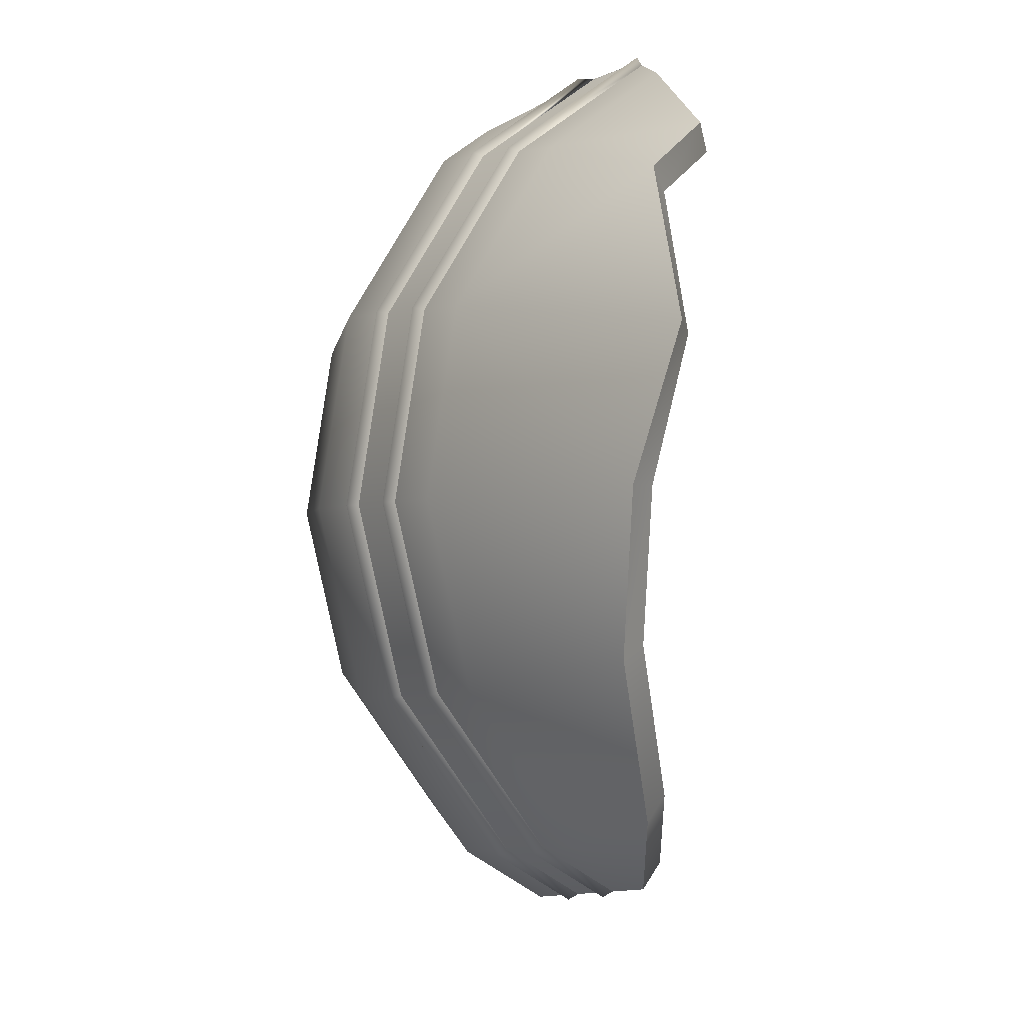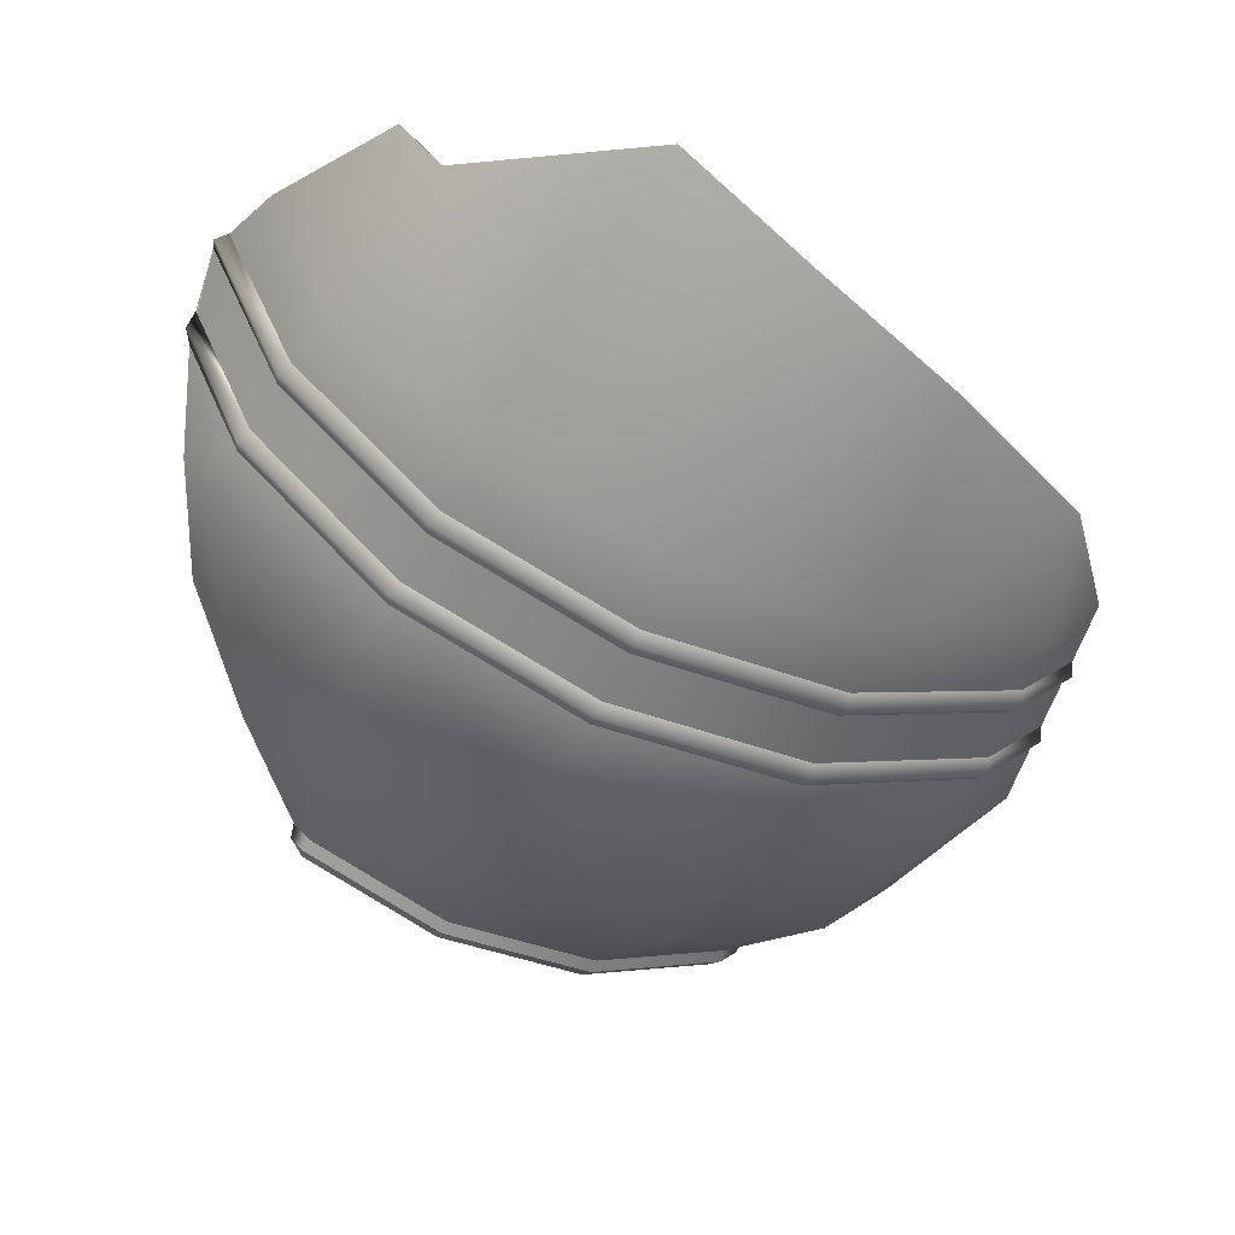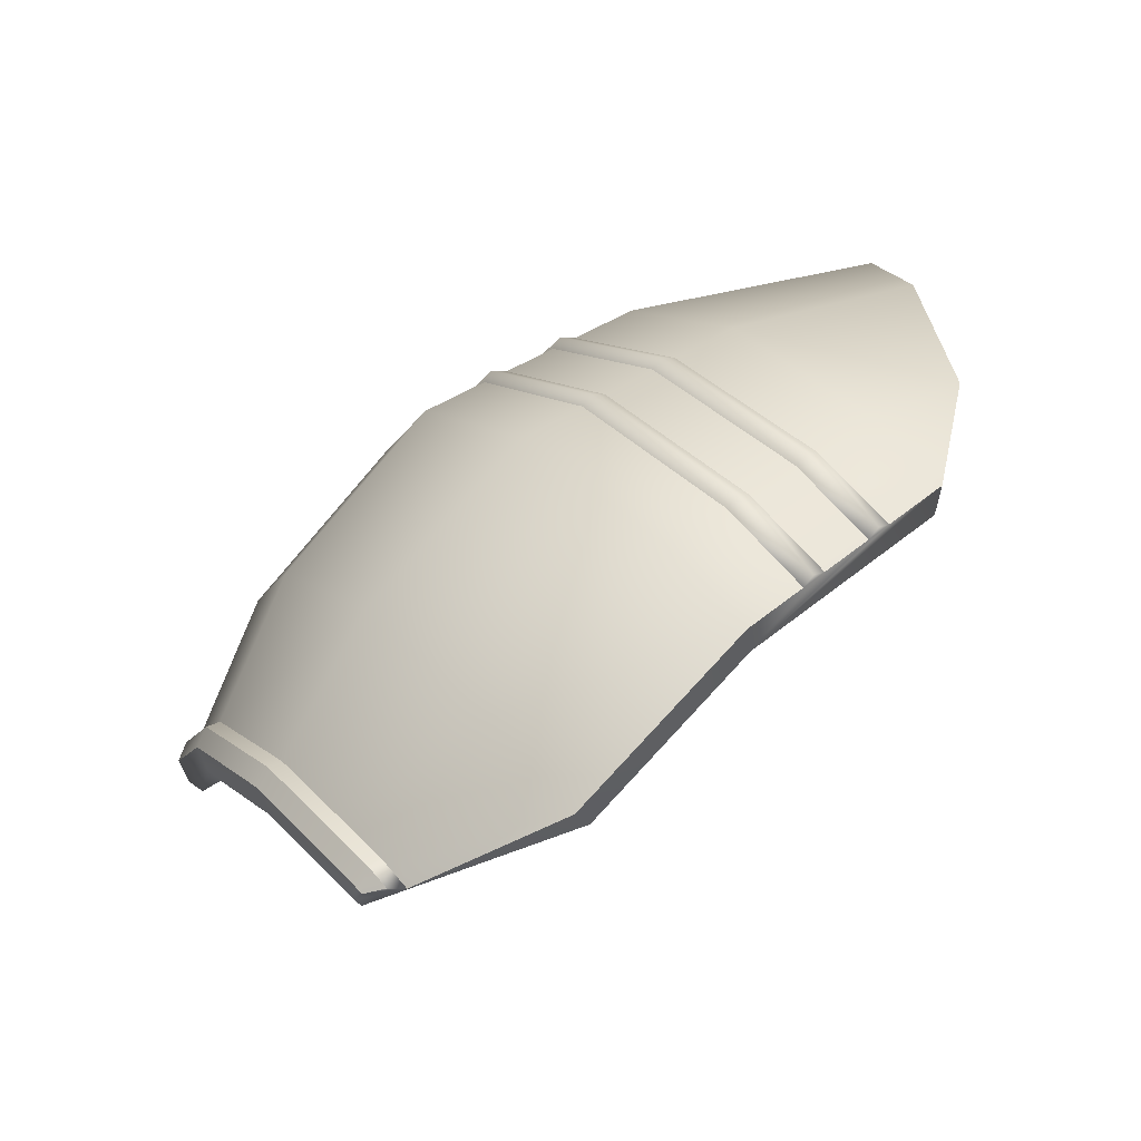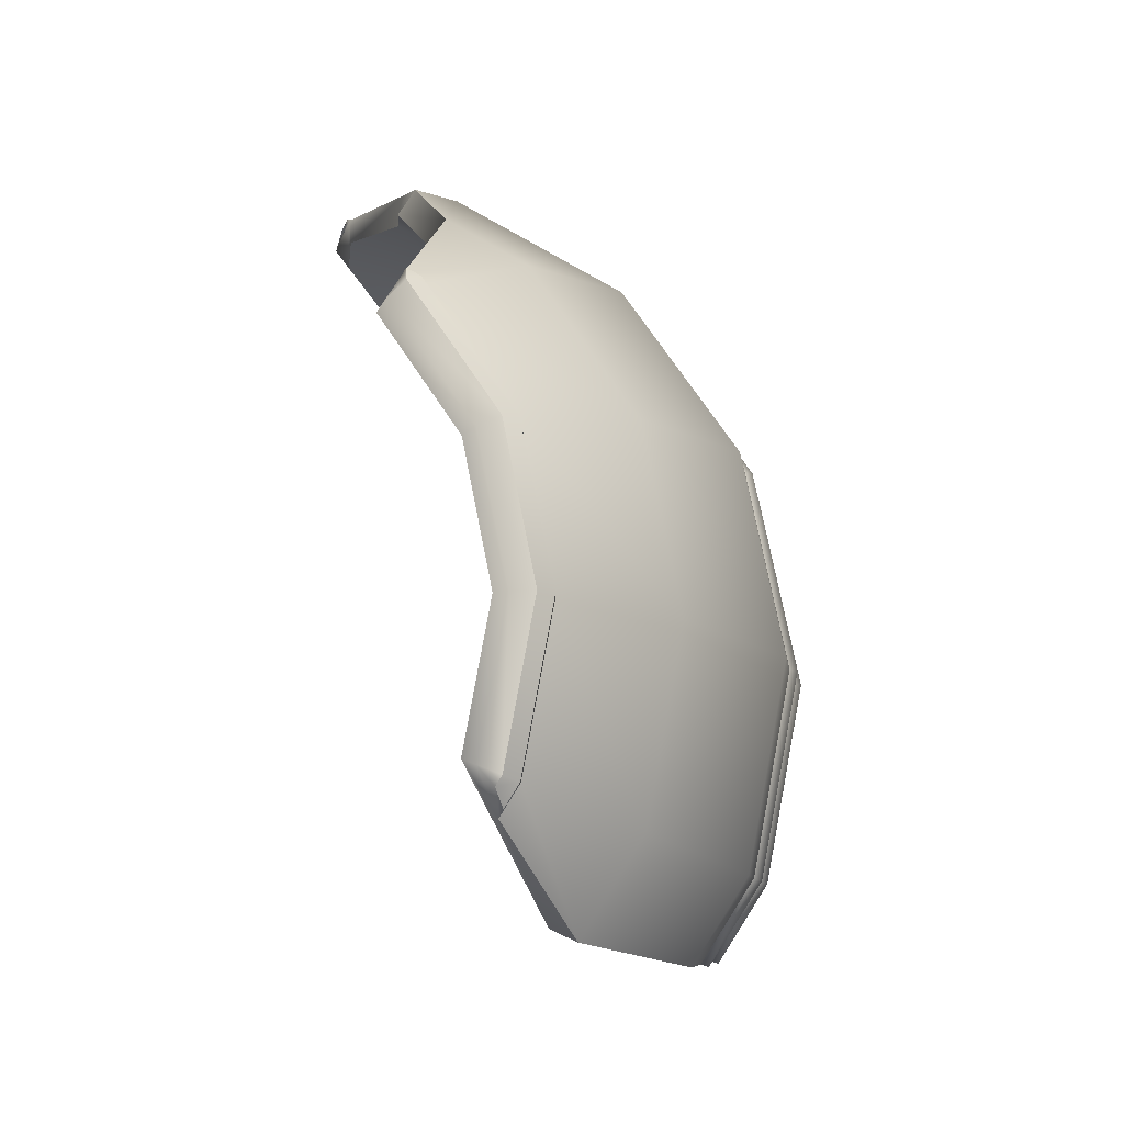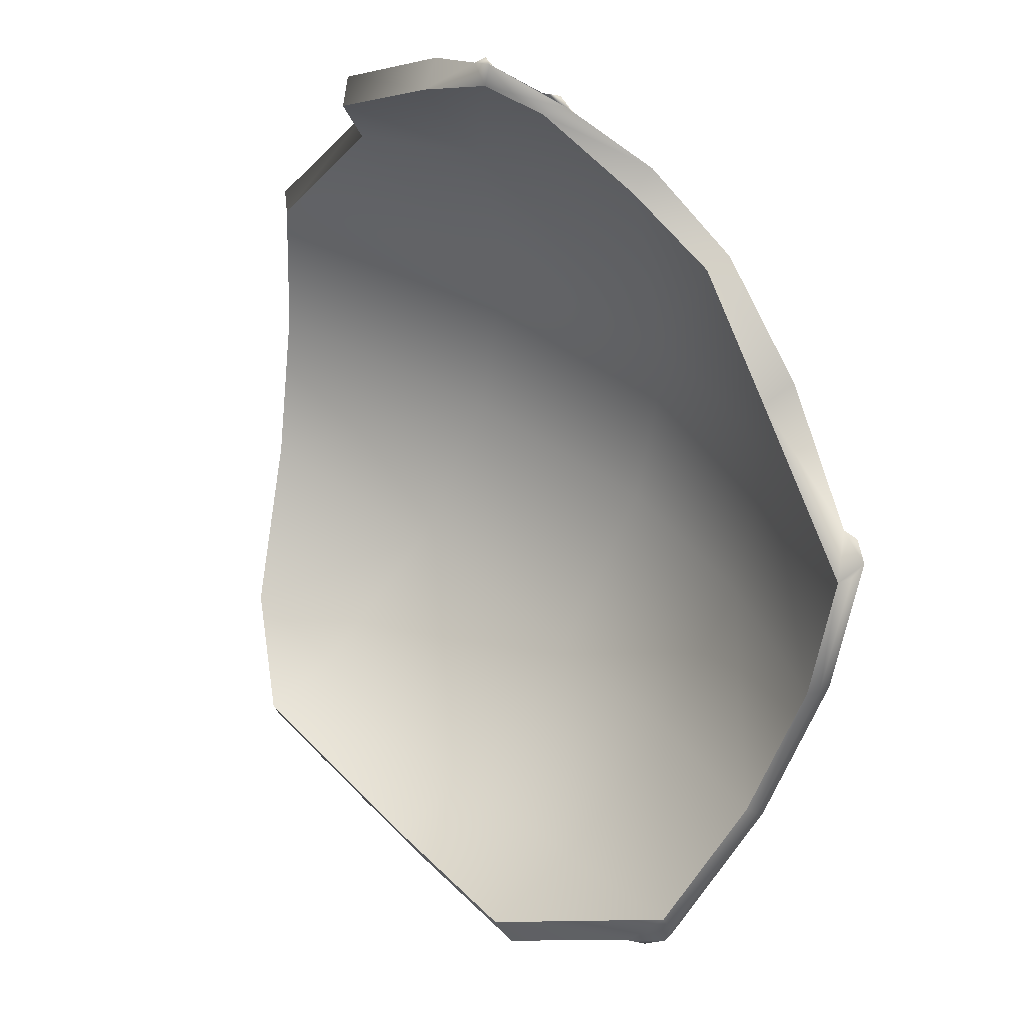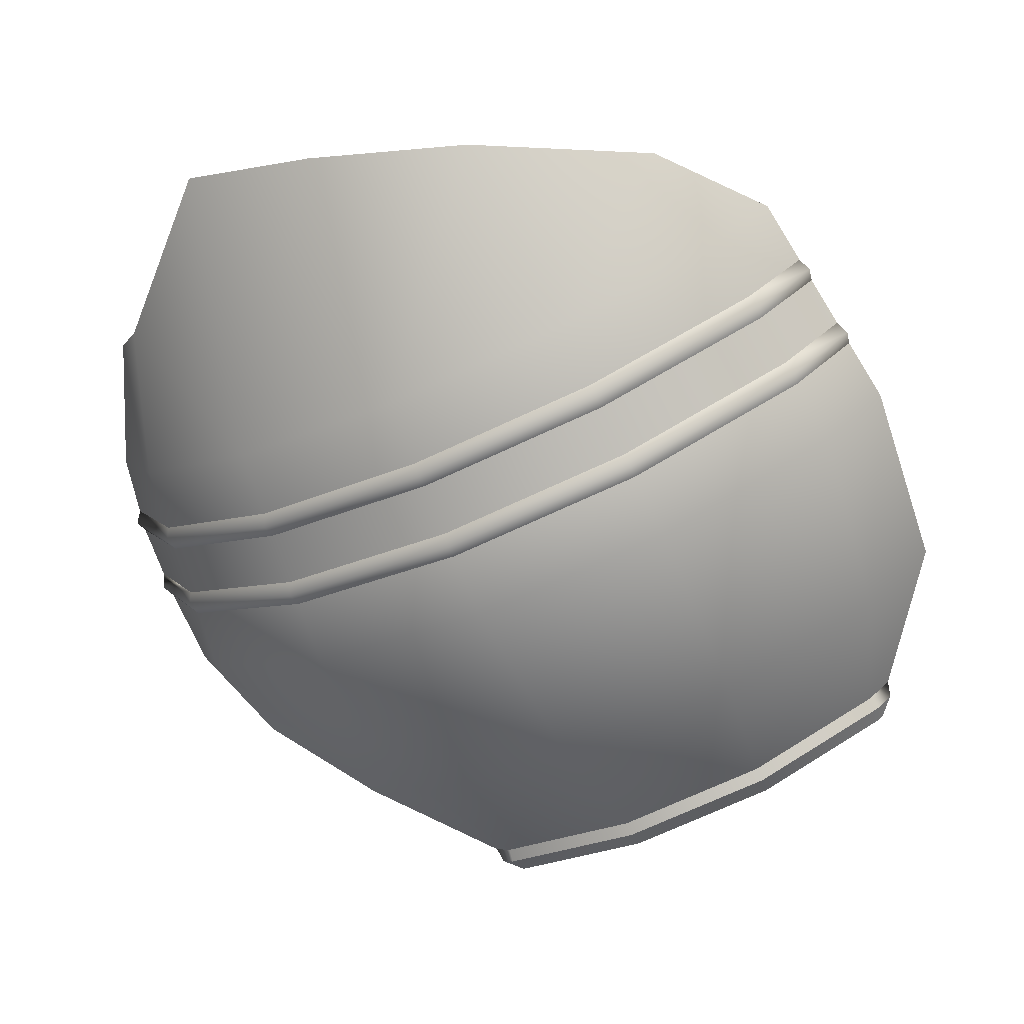
<metadata>
{"format":"obj","ext":"obj","renderer":"f3d","projection":"perspective","resolution":1024,"background":"white","views":[{"elev":32.1,"azim":-112.5,"up":"+Y"},{"elev":-45.7,"azim":-145.2,"up":"+Z"},{"elev":-62.9,"azim":-150.1,"up":"+Y"},{"elev":-45.6,"azim":113.5,"up":"+Y"},{"elev":-2.7,"azim":40.8,"up":"+Y"},{"elev":-70.0,"azim":-96.6,"up":"+Z"}]}
</metadata>
<code>
g Temple_OBJ_Jar_03_2
v 0.161 -0.3948 0.1611
v -0.007589 -0.4301 0.1839
v 0.1498 -0.4159 0.1857
v 0.02774 -0.3636 0.1065
v -0.1866 -0.3441 0.1488
v 0.2315 -0.2729 0.1002
v -0.1546 -0.2839 0.07865
v -0.2361 -0.3042 0.158
v -0.2053 -0.2463 0.0905
v -0.06198 -0.1237 -0.001382
v -0.1145 -0.08906 0.01199
v 0.1118 -0.2183 0.03386
v 0.3115 -0.1421 0.09773
v 0.04321 0.04835 -0.00464
v -0.01128 0.07967 0.008793
v 0.2072 -0.06222 0.03091
v 0.3889 -0.02217 0.154
v 0.1449 0.2059 0.06937
v 0.08851 0.2343 0.0814
v 0.2995 0.08074 0.09805
v 0.398 -0.009005 0.1695
v 0.3379 0.136 0.163
v 0.2277 0.3251 0.2094
v 0.3007 0.2575 0.2172
v 0.1697 0.3512 0.2187
v 0.2431 0.3438 0.2646
v 0.2047 0.3939 0.3447
v -0.2248 -0.2318 0.09504
v -0.2952 -0.2566 0.169
v -0.2551 -0.2889 0.1616
v -0.2658 -0.2014 0.1046
v -0.1346 -0.07579 0.01712
v -0.177 -0.04782 0.02792
v -0.03219 0.09169 0.01395
v -0.07623 0.117 0.0248
v 0.06686 0.2451 0.08601
v 0.02126 0.268 0.09573
v 0.1475 0.3612 0.2223
v 0.1006 0.3822 0.2299
v 0.1867 0.4091 0.3636
v 0.1459 0.4376 0.3933
v 0.264 -0.2819 0.1415
v 0.1999 -0.3993 0.1829
v 0.2014 -0.3901 0.1956
v 0.2651 -0.2864 0.1265
v 0.335 -0.1657 0.1393
v 0.1888 -0.4075 0.1646
v 0.1852 -0.4144 0.1726
v 0.2581 -0.2876 0.1048
v 0.3392 -0.1652 0.1242
v 0.4037 -0.0593 0.1893
v 0.3368 -0.1589 0.1023
v 0.4109 -0.05412 0.1763
v 0.4129 -0.04104 0.1577
v 0.1852 -0.4144 0.1726
v 0.1709 -0.4034 0.1572
v 0.1625 -0.4192 0.1756
v 0.1888 -0.4075 0.1646
v 0.2581 -0.2876 0.1048
v 0.2421 -0.2803 0.09572
v 0.3368 -0.1589 0.1023
v 0.3229 -0.1482 0.09322
v 0.4129 -0.04104 0.1577
v 0.401 -0.02717 0.1501
v 0.4078 -0.01744 0.1615
v 0.3889 -0.02217 0.154
v 0.4078 -0.01744 0.1615
v 0.398 -0.009005 0.1695
v 0.401 -0.02717 0.1501
v 0.3115 -0.1421 0.09773
v 0.3229 -0.1482 0.09322
v 0.2315 -0.2729 0.1002
v 0.2421 -0.2803 0.09572
v 0.161 -0.3948 0.1611
v 0.1709 -0.4034 0.1572
v 0.1625 -0.4192 0.1756
v 0.1498 -0.4159 0.1857
v 0.05633 0.4623 0.3726
v 0.07834 0.3922 0.2335
v 0.1211 0.4445 0.3875
v 0.02033 0.4183 0.2428
v -0.09011 0.47 0.348
v -0.1233 0.4502 0.2843
v -0.05683 0.3072 0.1124
v -0.3152 0.3944 0.2224
v -0.0003942 0.2789 0.1003
v -0.364 0.2694 0.1567
v -0.1516 0.1604 0.04339
v -0.09714 0.129 0.02996
v -0.4005 0.112 0.135
v -0.2497 5.323e-05 0.04642
v -0.1972 -0.03455 0.03305
v -0.4084 -0.07695 0.1614
v -0.336 -0.1493 0.121
v -0.2852 -0.1869 0.1092
v -0.3637 -0.2015 0.1818
v -0.3142 -0.2413 0.1726
v -0.248 -0.2998 0.1541
v -0.2248 -0.2318 0.09504
v -0.2551 -0.2889 0.1616
v -0.2174 -0.2422 0.08705
v -0.1346 -0.07579 0.01712
v -0.2053 -0.2463 0.0905
v -0.2361 -0.3042 0.158
v -0.1256 -0.08347 0.007755
v -0.03219 0.09169 0.01395
v -0.1145 -0.08906 0.01199
v -0.02143 0.08696 0.004528
v 0.06686 0.2451 0.08601
v -0.01128 0.07967 0.008793
v 0.07936 0.2431 0.07786
v 0.08851 0.2343 0.0814
v 0.1475 0.3612 0.2223
v 0.1614 0.3612 0.2166
v 0.1697 0.3512 0.2187
v 0.2047 0.3939 0.3447
v 0.1986 0.4067 0.3507
v 0.1867 0.4091 0.3636
v 0.137 0.4469 0.3893
v 0.1006 0.3822 0.2299
v 0.1459 0.4376 0.3933
v 0.09219 0.3921 0.2278
v 0.1211 0.4445 0.3875
v 0.02126 0.268 0.09573
v 0.07834 0.3922 0.2335
v 0.01207 0.2768 0.09232
v -0.07623 0.117 0.0248
v -0.0003942 0.2789 0.1003
v -0.08639 0.1243 0.0207
v -0.177 -0.04782 0.02792
v -0.09714 0.129 0.02996
v -0.1882 -0.0422 0.02385
v -0.1972 -0.03455 0.03305
v -0.2658 -0.2014 0.1046
v -0.2778 -0.1973 0.1013
v -0.2852 -0.1869 0.1092
v -0.307 -0.2522 0.1653
v -0.2952 -0.2566 0.169
v -0.3142 -0.2413 0.1726
v 0.335 -0.1657 0.1393
v 0.2814 0.07139 0.1257
v 0.4037 -0.0593 0.1893
v 0.3121 0.1156 0.1776
v 0.1354 0.19 0.09824
v 0.29 0.2427 0.2401
v 0.2272 0.3195 0.2739
v 0.0148 0.3897 0.2611
v 0.1811 0.3901 0.3548
v 0.1318 0.4206 0.3841
v 0.04791 0.4302 0.3804
v -0.08774 0.4373 0.3577
v -0.1173 0.419 0.2992
v 0.1954 -0.06178 0.06317
v 0.264 -0.2819 0.1415
v -0.05705 0.2863 0.1396
v -0.2935 0.366 0.2403
v -0.3479 0.2535 0.1834
v 0.1066 -0.2071 0.06593
v 0.2014 -0.3901 0.1956
v 0.04046 0.04282 0.02914
v -0.1453 0.1495 0.07537
v -0.3816 0.1079 0.1634
v 0.02829 -0.3425 0.1336
v -0.006694 -0.4083 0.2103
v -0.176 -0.3272 0.1767
v -0.05774 -0.1178 0.03218
v -0.2366 0.0002572 0.07819
v -0.3889 -0.06693 0.1878
v -0.1442 -0.2674 0.1069
v -0.3448 -0.1911 0.2085
v -0.317 -0.1388 0.1476
v 0.1498 -0.4159 0.1857
v 0.1852 -0.4144 0.1726
v 0.1625 -0.4192 0.1756
v 0.1999 -0.3993 0.1829
v 0.2014 -0.3901 0.1956
v -0.006694 -0.4083 0.2103
v -0.007589 -0.4301 0.1839
v -0.176 -0.3272 0.1767
v -0.1866 -0.3441 0.1488
v -0.2361 -0.3042 0.158
v -0.2551 -0.2889 0.1616
v -0.248 -0.2998 0.1541
v -0.2952 -0.2566 0.169
v -0.3142 -0.2413 0.1726
v -0.307 -0.2522 0.1653
v -0.3637 -0.2015 0.1818
v -0.3448 -0.1911 0.2085
v -0.4084 -0.07695 0.1614
v -0.3889 -0.06693 0.1878
v -0.3816 0.1079 0.1634
v -0.4005 0.112 0.135
v -0.3479 0.2535 0.1834
v -0.364 0.2694 0.1567
v -0.2935 0.366 0.2403
v -0.3152 0.3944 0.2224
v -0.1233 0.4502 0.2843
v -0.1173 0.419 0.2992
v -0.09011 0.47 0.348
v -0.08774 0.4373 0.3577
v 0.04791 0.4302 0.3804
v 0.05633 0.4623 0.3726
v 0.1211 0.4445 0.3875
v 0.1318 0.4206 0.3841
v 0.1459 0.4376 0.3933
v 0.137 0.4469 0.3893
v 0.2047 0.3939 0.3447
v 0.1867 0.4091 0.3636
v 0.1986 0.4067 0.3507
v 0.1811 0.3901 0.3548
v 0.2431 0.3438 0.2646
v 0.2272 0.3195 0.2739
v 0.3007 0.2575 0.2172
v 0.29 0.2427 0.2401
v 0.3379 0.136 0.163
v 0.3121 0.1156 0.1776
v 0.398 -0.009005 0.1695
v 0.4037 -0.0593 0.1893
v 0.4129 -0.04104 0.1577
v 0.4078 -0.01744 0.1615
v 0.4109 -0.05412 0.1763
g Temple_OBJ_Jar_03_2_0
f 3 2 1
f 4 1 2
f 2 5 4
f 1 4 6
f 7 4 5
f 5 8 7
f 9 7 8
f 7 9 10
f 7 10 4
f 11 10 9
f 12 6 4
f 12 4 10
f 6 12 13
f 10 11 14
f 10 14 12
f 15 14 11
f 16 13 12
f 16 12 14
f 13 16 17
f 14 15 18
f 14 18 16
f 19 18 15
f 20 17 16
f 20 16 18
f 17 20 21
f 22 21 20
f 18 19 23
f 20 18 23
f 22 20 23
f 24 22 23
f 25 23 19
f 23 26 24
f 23 25 26
f 27 26 25
f 30 29 28
f 31 28 29
f 28 31 32
f 33 32 31
f 32 33 34
f 35 34 33
f 34 35 36
f 37 36 35
f 36 37 38
f 39 38 37
f 38 39 40
f 41 40 39
f 44 43 42
f 45 42 43
f 42 45 46
f 43 47 45
f 48 47 43
f 49 45 47
f 50 46 45
f 45 49 50
f 46 50 51
f 52 50 49
f 53 51 50
f 50 52 53
f 54 53 52
f 57 56 55
f 58 55 56
f 58 56 59
f 60 59 56
f 59 60 61
f 62 61 60
f 61 62 63
f 64 63 62
f 64 65 63
f 68 67 66
f 69 66 67
f 66 69 70
f 71 70 69
f 70 71 72
f 73 72 71
f 72 73 74
f 75 74 73
f 75 76 74
f 77 74 76
f 80 79 78
f 81 78 79
f 78 81 82
f 83 82 81
f 81 79 84
f 81 84 83
f 85 83 84
f 86 84 79
f 85 84 87
f 84 86 88
f 88 87 84
f 89 88 86
f 87 88 90
f 88 89 91
f 91 90 88
f 92 91 89
f 90 91 93
f 91 92 94
f 94 93 91
f 95 94 92
f 94 96 93
f 95 97 94
f 96 94 97
f 100 99 98
f 101 98 99
f 99 102 101
f 101 103 98
f 104 98 103
f 105 101 102
f 101 105 103
f 102 106 105
f 107 103 105
f 108 105 106
f 105 108 107
f 106 109 108
f 110 107 108
f 111 108 109
f 108 111 110
f 112 110 111
f 109 113 111
f 111 114 112
f 114 111 113
f 115 112 114
f 115 114 116
f 117 116 114
f 114 113 117
f 118 117 113
f 121 120 119
f 122 119 120
f 119 122 123
f 120 124 122
f 125 123 122
f 126 122 124
f 122 126 125
f 124 127 126
f 128 125 126
f 129 126 127
f 126 129 128
f 127 130 129
f 131 128 129
f 132 129 130
f 129 132 131
f 133 131 132
f 130 134 132
f 132 135 133
f 135 132 134
f 136 133 135
f 135 134 137
f 135 137 136
f 138 137 134
f 139 136 137
f 142 141 140
f 143 141 142
f 141 143 144
f 145 144 143
f 146 144 145
f 146 147 144
f 146 148 147
f 148 149 147
f 147 149 150
f 150 151 147
f 152 147 151
f 153 140 141
f 141 144 153
f 140 153 154
f 147 152 155
f 155 144 147
f 156 155 152
f 156 157 155
f 158 154 153
f 154 158 159
f 160 153 144
f 144 155 160
f 153 160 158
f 161 155 157
f 161 160 155
f 157 162 161
f 163 159 158
f 163 164 159
f 164 163 165
f 166 158 160
f 160 161 166
f 158 166 163
f 167 161 162
f 167 166 161
f 162 168 167
f 169 165 163
f 169 163 166
f 166 167 169
f 165 169 170
f 171 167 168
f 168 170 171
f 171 169 167
f 171 170 169
g Temple_OBJ_Jar_03_2_1
f 174 173 172
f 173 175 172
f 175 176 172
f 176 177 172
f 178 172 177
f 177 179 178
f 180 178 179
f 180 179 181
f 181 179 182
f 183 181 182
f 182 179 184
f 184 179 185
f 186 184 185
f 179 187 185
f 188 187 179
f 187 188 189
f 190 189 188
f 190 191 189
f 192 189 191
f 191 193 192
f 194 192 193
f 193 195 194
f 196 194 195
f 196 195 197
f 198 197 195
f 197 198 199
f 200 199 198
f 200 201 199
f 202 199 201
f 202 201 203
f 201 204 203
f 203 204 205
f 206 203 205
f 204 207 205
f 207 208 205
f 209 208 207
f 210 207 204
f 211 207 210
f 212 211 210
f 211 212 213
f 214 213 212
f 213 214 215
f 216 215 214
f 215 216 217
f 218 217 216
f 217 218 219
f 220 217 219
f 218 221 219

</code>
